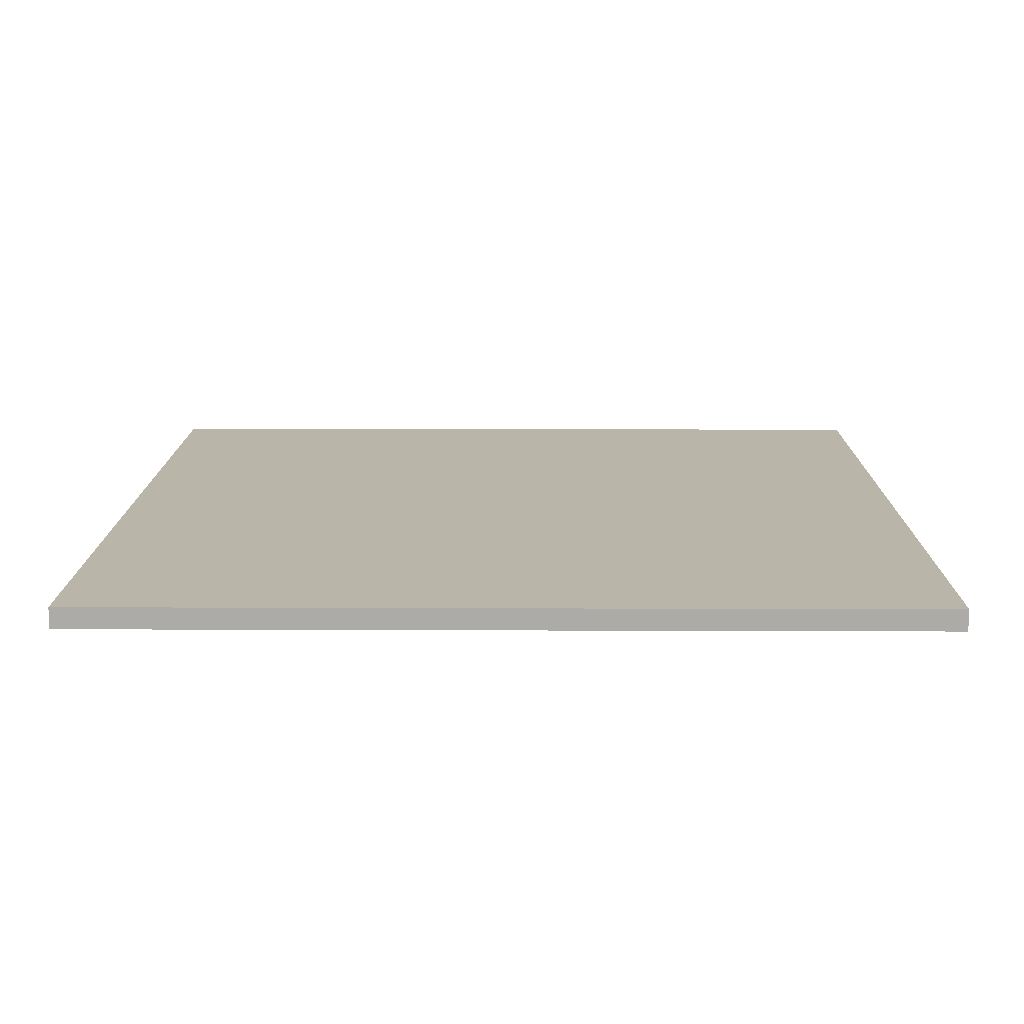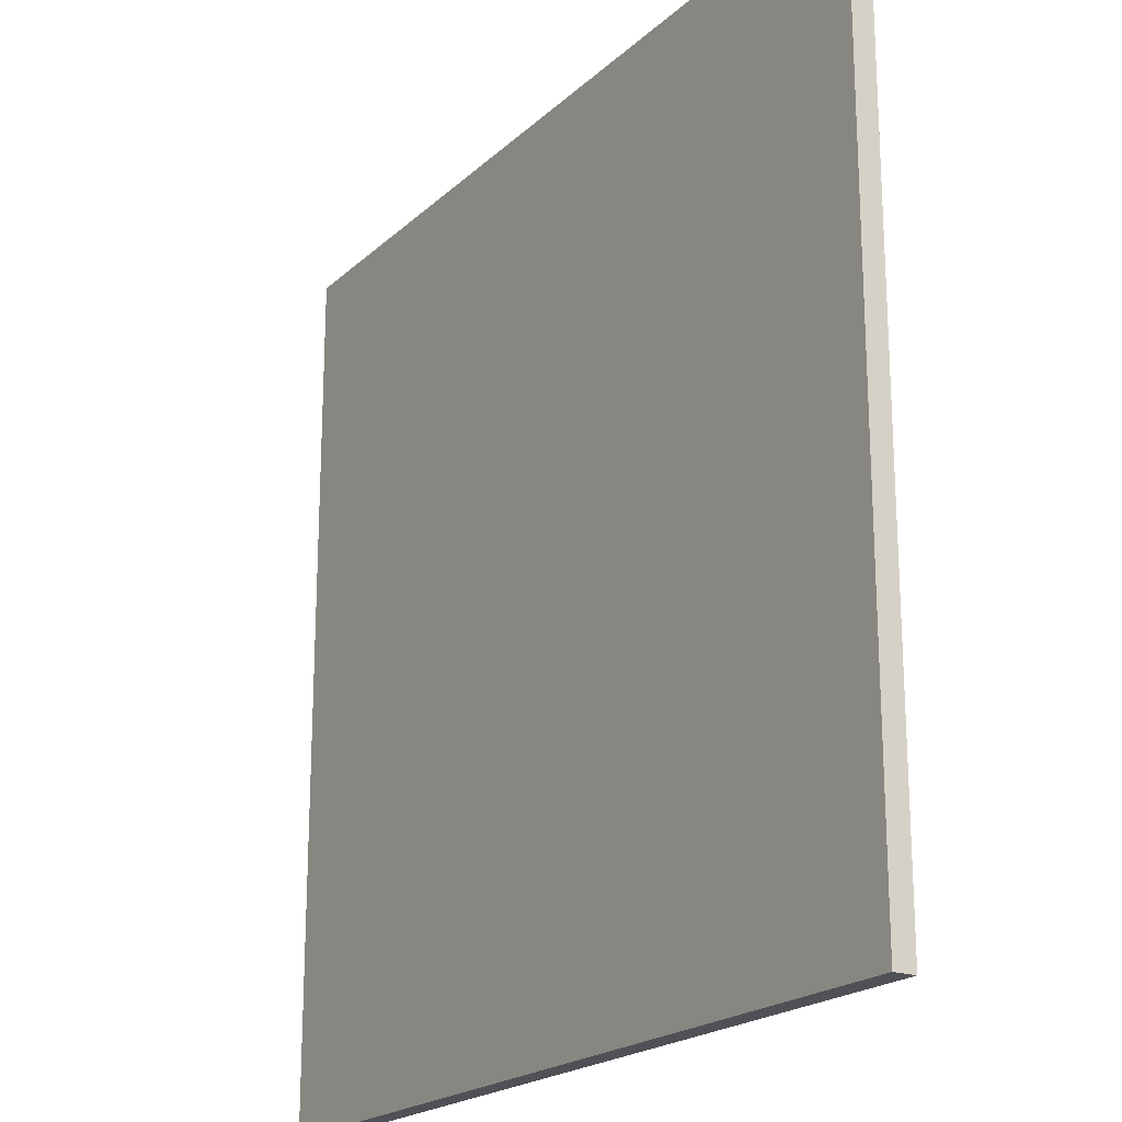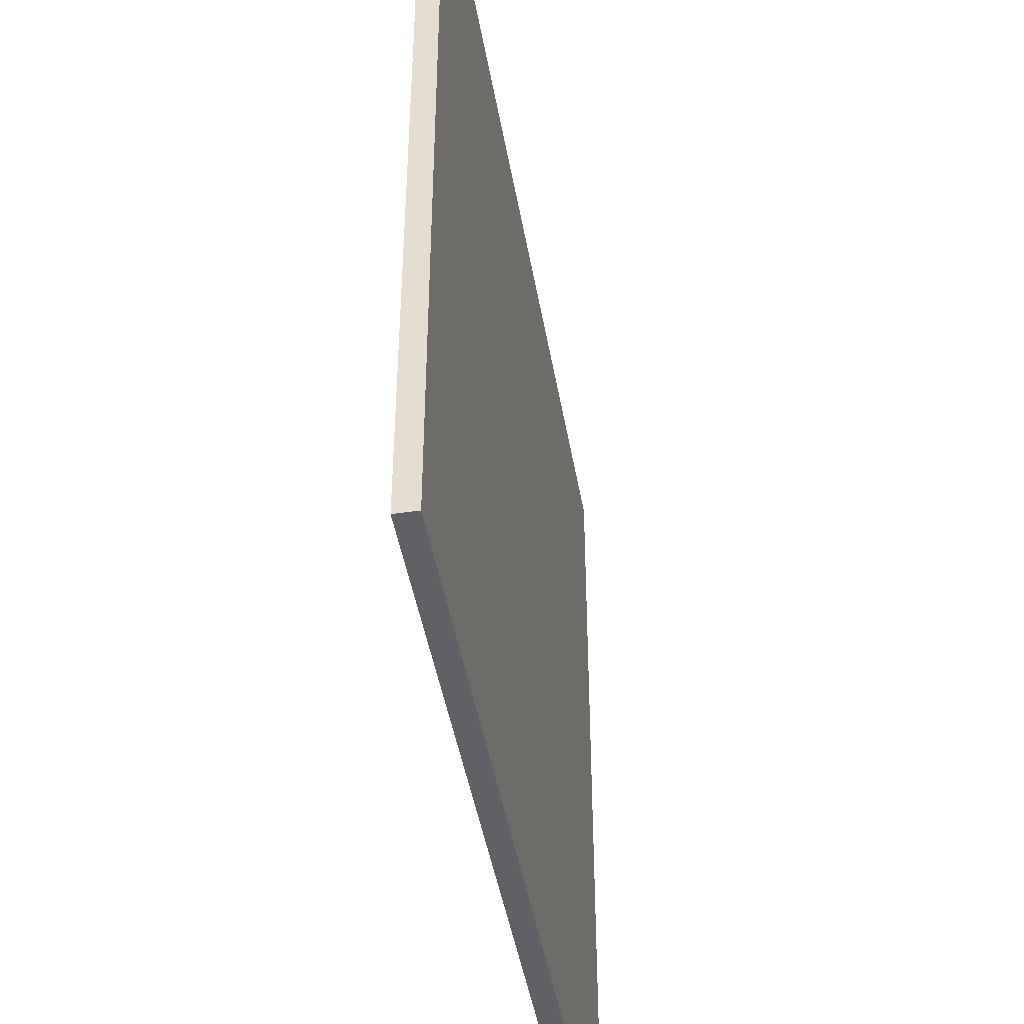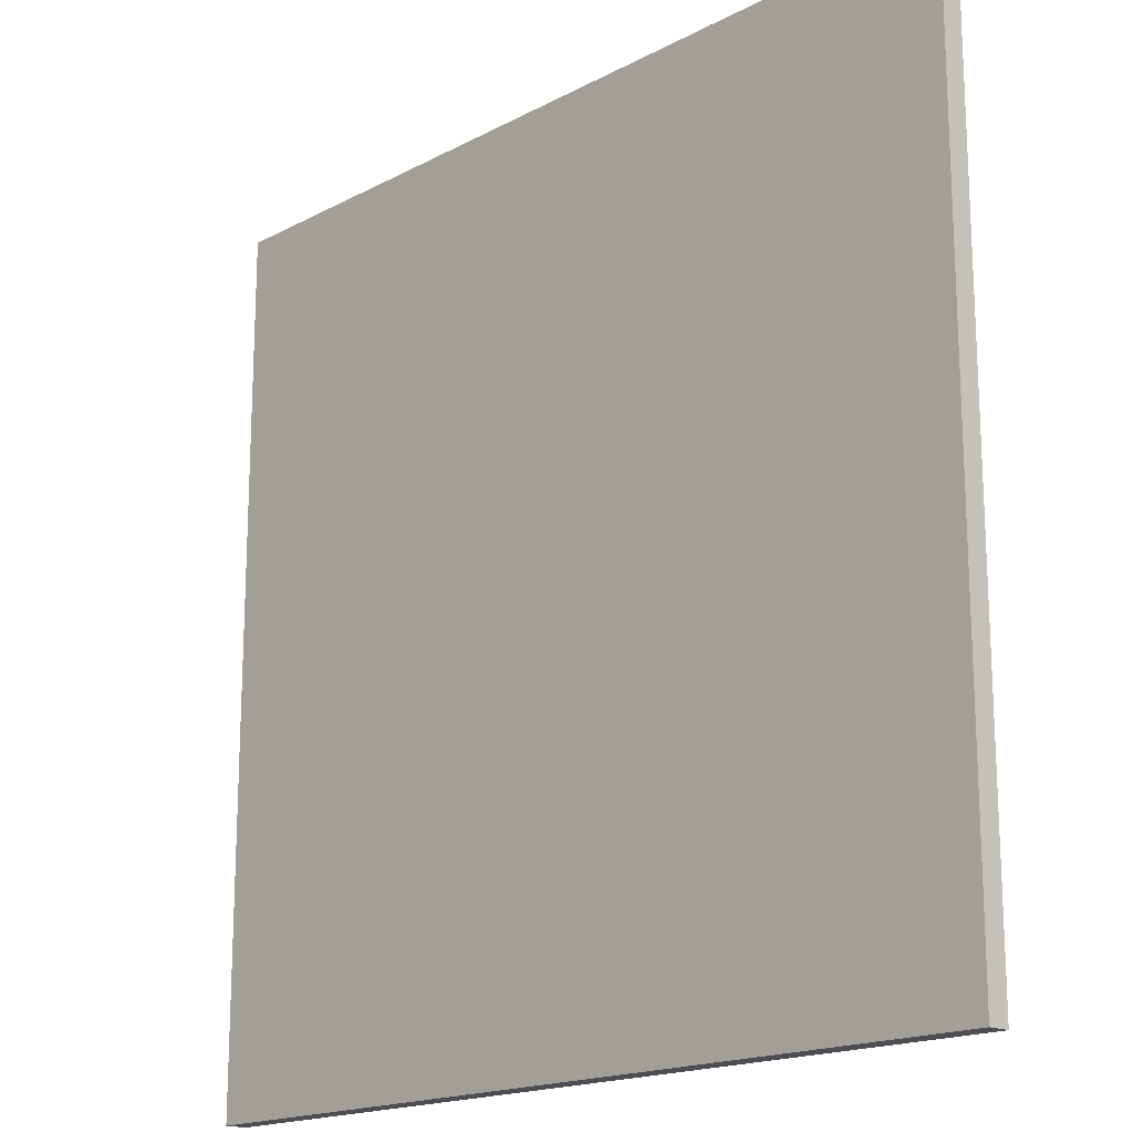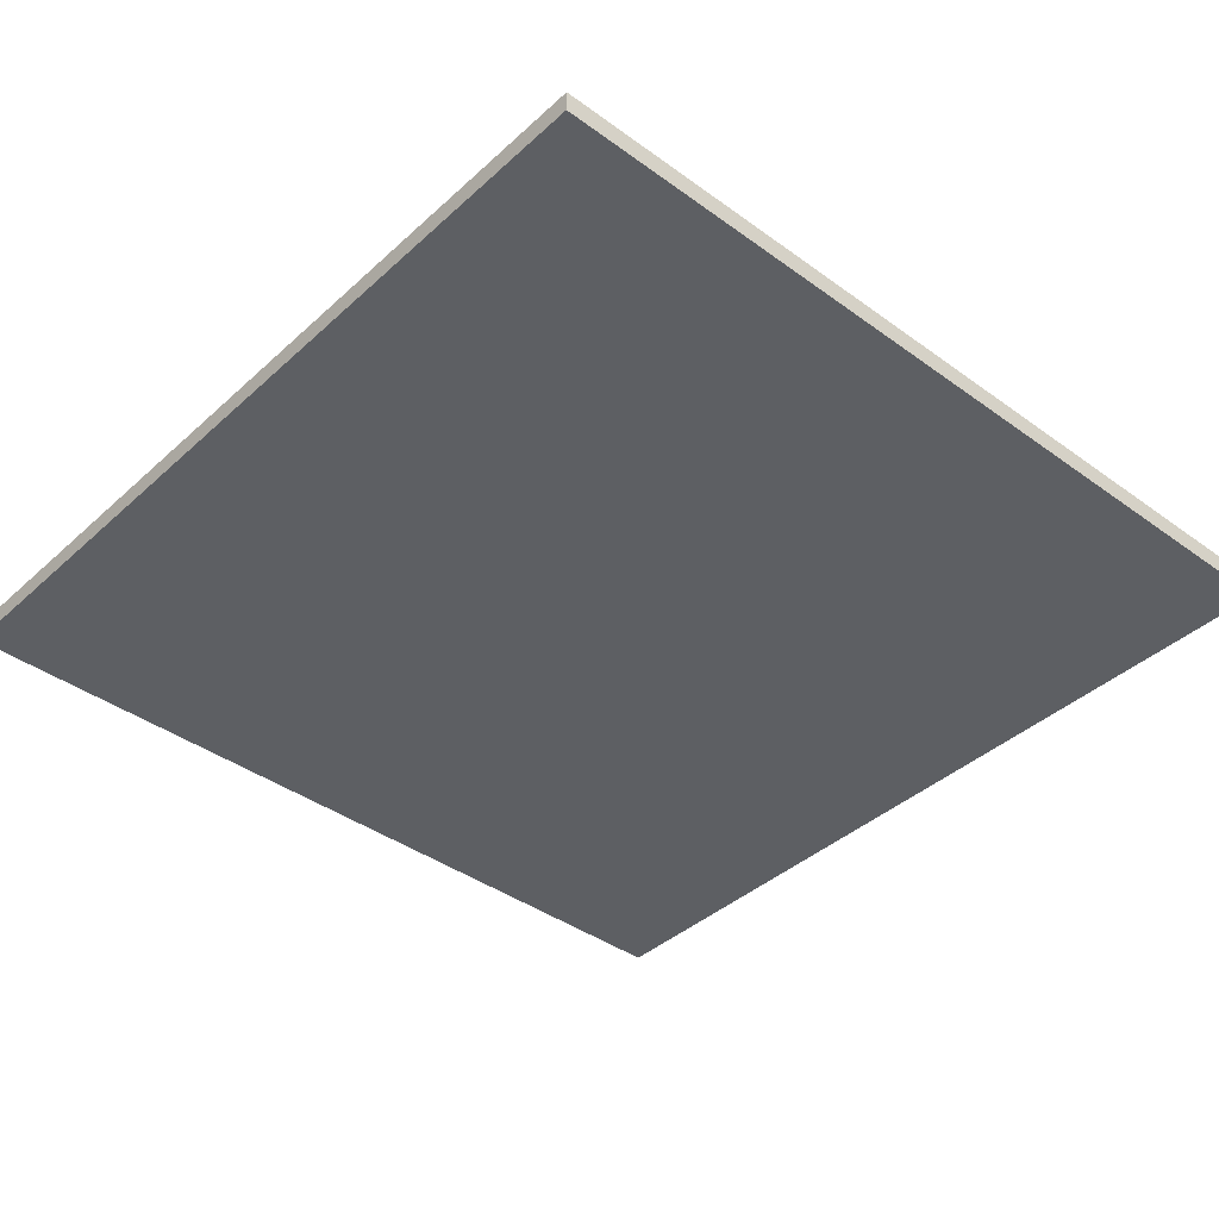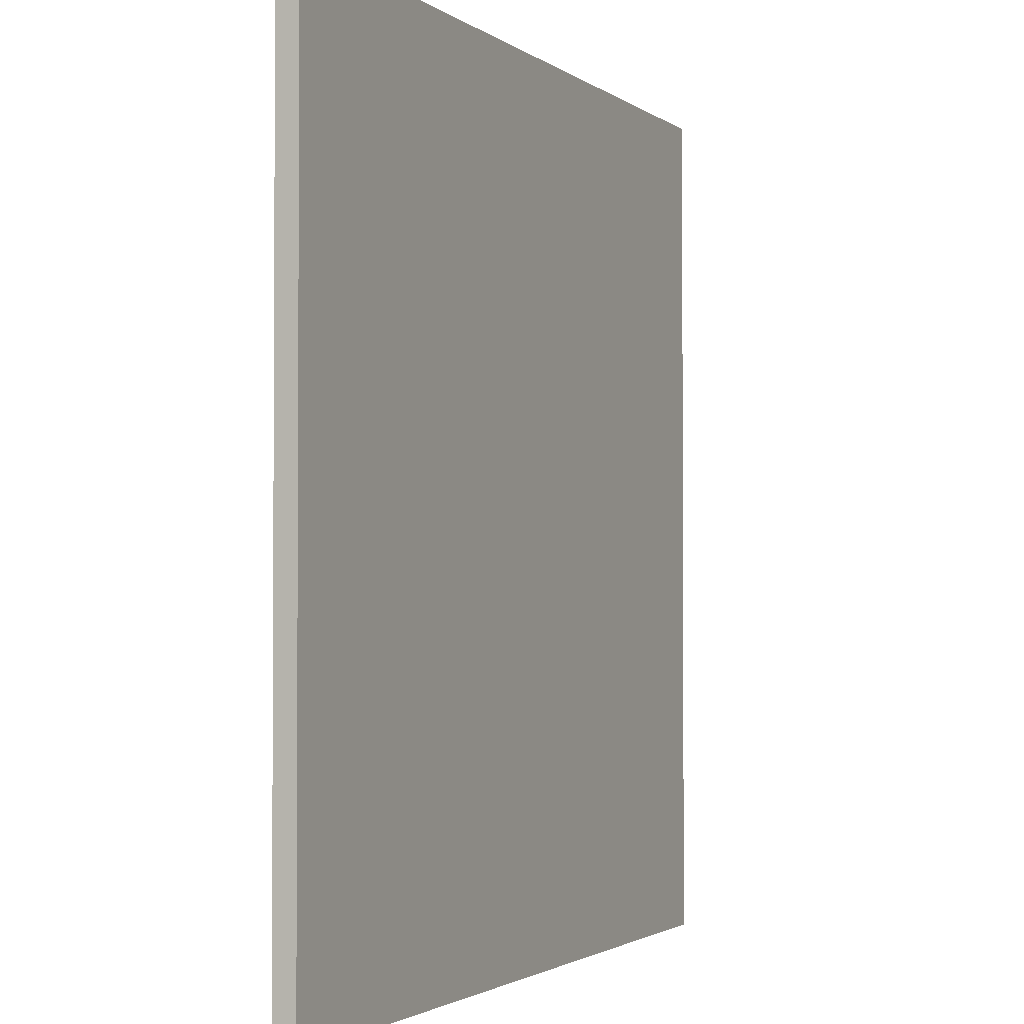
<metadata>
{"format":"obj","ext":"obj","renderer":"f3d","projection":"perspective","resolution":1024,"background":"white","views":[{"elev":13.5,"azim":-89.5,"up":"+Y"},{"elev":-20.4,"azim":57.6,"up":"+Z"},{"elev":-45.4,"azim":99.8,"up":"+Z"},{"elev":-17.4,"azim":46.3,"up":"+Z"},{"elev":-39.9,"azim":-41.9,"up":"+Y"},{"elev":-2.0,"azim":-66.0,"up":"+Z"}]}
</metadata>
<code>
o AsphaltLeft.003_Cube.006
v -11 0.015 7
v -11 0.065 7
v -11 0.065 5
v -11 0.015 5
v -9 0.065 5
v -9 0.015 5
v -9 0.065 7
v -9 0.015 7
f 1 2 3 4
f 4 3 5 6
f 6 5 7 8
f 8 7 2 1
f 4 6 8 1
f 5 3 2 7

</code>
